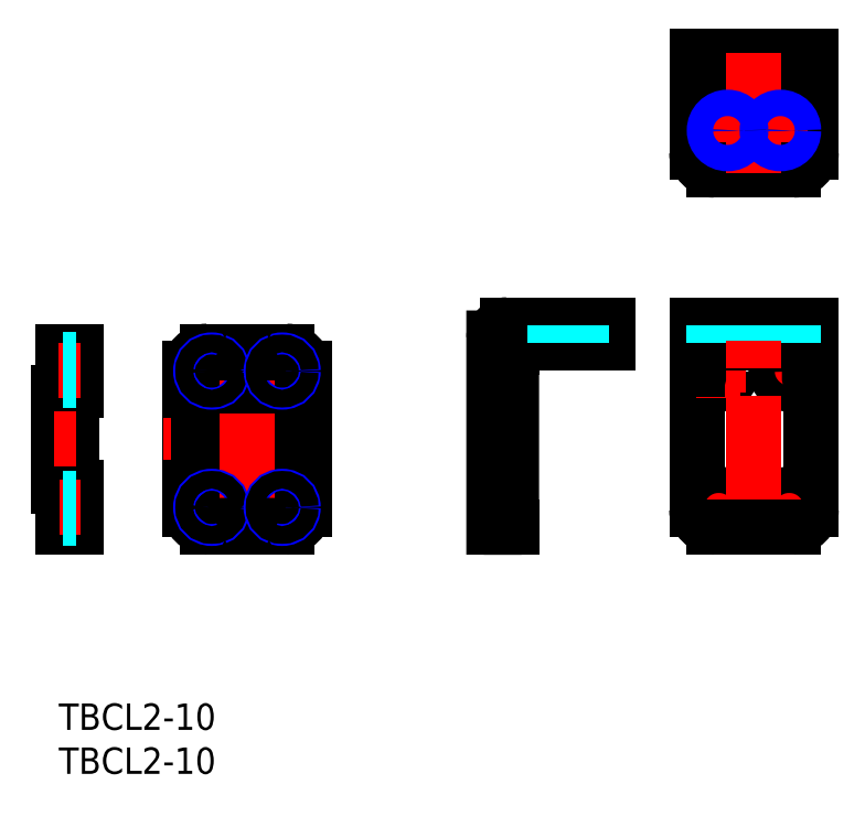
<metadata>
{"format":"dxf","ext":"dxf","renderer":"ezdxf+matplotlib","layout":"modelspace","background":"white","min_lineweight":24,"dpi":150}
</metadata>
<code>
0
SECTION
2
ENTITIES
0
INSERT
8
MSM_CONTINUOUS
2
*U53
10
0
20
0
30
0
0
INSERT
8
MSM_CONTINUOUS
2
*U54
10
0
20
0
30
0
0
LINE
8
MSM_CONTINUOUS
10
14.87
20
38.04
30
0
11
14.87
21
22.04
31
0
0
LINE
8
MSM_CONTINUOUS
10
27.87
20
22.04
30
0
11
27.87
21
38.04
31
0
0
LINE
8
MSM_CENTER
10
25.37
20
40.3
30
0
11
25.37
21
35.28
31
0
0
LINE
8
MSM_CENTER
10
17.37
20
40.3
30
0
11
17.37
21
35.28
31
0
0
ARC
8
MSM_CONTINUOUS
10
16.87
20
38.04
30
0
40
2
50
90
51
180
0
ARC
8
MSM_CONTINUOUS
10
25.87
20
22.04
30
0
40
2
50
270
51
0
0
LINE
8
MSM_CENTER
10
14.87
20
37.79
30
0
11
27.88
21
37.79
31
0
0
LINE
8
MSM_CENTER
10
11.87
20
30.04
30
0
11
30.87
21
30.04
31
0
0
LINE
8
MSM_CONTINUOUS
10
26.87
20
35.54
30
0
11
26.87
21
24.54
31
0
0
LINE
8
MSM_CONTINUOUS
10
25.87
20
35.54
30
0
11
25.87
21
24.54
31
0
0
LINE
8
MSM_CONTINUOUS
10
24.87
20
35.54
30
0
11
24.87
21
24.54
31
0
0
LINE
8
MSM_CONTINUOUS
10
23.87
20
35.54
30
0
11
23.87
21
24.54
31
0
0
LINE
8
MSM_CONTINUOUS
10
22.87
20
35.54
30
0
11
22.87
21
24.54
31
0
0
LINE
8
MSM_CONTINUOUS
10
21.87
20
35.54
30
0
11
21.87
21
24.54
31
0
0
LINE
8
MSM_CONTINUOUS
10
20.87
20
35.54
30
0
11
20.87
21
24.54
31
0
0
LINE
8
MSM_CONTINUOUS
10
19.87
20
35.54
30
0
11
19.87
21
24.54
31
0
0
LINE
8
MSM_CONTINUOUS
10
18.87
20
35.54
30
0
11
18.87
21
24.54
31
0
0
LINE
8
MSM_CONTINUOUS
10
17.87
20
35.54
30
0
11
17.87
21
24.54
31
0
0
LINE
8
MSM_CONTINUOUS
10
16.87
20
35.54
30
0
11
16.87
21
24.54
31
0
0
LINE
8
MSM_CONTINUOUS
10
15.87
20
35.54
30
0
11
15.87
21
24.54
31
0
0
LINE
8
MSM_CENTER
10
17.37
20
24.8
30
0
11
17.37
21
19.78
31
0
0
LINE
8
MSM_CENTER
10
25.37
20
24.8
30
0
11
25.37
21
19.78
31
0
0
LINE
8
MSM_CENTER
10
14.87
20
22.29
30
0
11
27.88
21
22.29
31
0
0
LINE
8
MSM_CONTINUOUS
10
1.97
20
40.04
30
0
11
0.5
21
40.04
31
0
0
LINE
8
MSM_CONTINUOUS
10
1.97
20
40.04
30
0
11
1.97
21
35.54
31
0
0
LINE
8
MSM_CONTINUOUS
10
1.47
20
35.34
30
0
11
1.47
21
24.74
31
0
0
LINE
8
MSM_CONTINUOUS
10
2
20
24.54
30
0
11
2
21
20.04
31
0
0
LINE
8
MSM_CONTINUOUS
10
2
20
20.04
30
0
11
0.5
21
20.04
31
0
0
LINE
8
MSM_CONTINUOUS
10
0.5
20
20.04
30
0
11
0.5
21
24.54
31
0
0
LINE
8
MSM_CONTINUOUS
10
3e-16
20
24.74
30
0
11
3e-16
21
35.34
31
0
0
LINE
8
MSM_CONTINUOUS
10
0.5
20
35.54
30
0
11
0.5
21
40.04
31
0
0
LINE
8
MSM_DASHED
10
0.5
20
35.54
30
0
11
1.67
21
35.54
31
0
0
LINE
8
MSM_DASHED
10
0.5
20
24.54
30
0
11
1.644
21
24.54
31
0
0
LINE
8
MSM_DASHED
10
1.97
20
39.04
30
0
11
0.5
21
39.04
31
0
0
LINE
8
MSM_DASHED
10
1.97
20
36.54
30
0
11
0.5
21
36.54
31
0
0
LINE
8
MSM_DASHED
10
2
20
21.04
30
0
11
0.5
21
21.04
31
0
0
LINE
8
MSM_DASHED
10
2
20
23.54
30
0
11
0.5
21
23.54
31
0
0
LINE
8
MSM_CONTINUOUS
10
27.87
20
24.54
30
0
11
14.87
21
24.54
31
0
0
LINE
8
MSM_CONTINUOUS
10
27.87
20
35.54
30
0
11
14.87
21
35.54
31
0
0
LINE
8
MSM_CONTINUOUS
10
18.13
20
40.04
30
0
11
16.87
21
40.04
31
0
0
LINE
8
MSM_CONTINUOUS
10
25.87
20
40.04
30
0
11
24.62
21
40.04
31
0
0
LINE
8
MSM_CONTINUOUS
10
16.87
20
20.04
30
0
11
18.13
21
20.04
31
0
0
LINE
8
MSM_CONTINUOUS
10
1.97
20
35.54
30
0
11
1.67
21
35.54
31
0
0
ARC
8
MSM_CONTINUOUS
10
1.67
20
35.34
30
0
40
0.2
50
90
51
180
0
LINE
8
MSM_CONTINUOUS
10
2
20
24.54
30
0
11
1.644
21
24.54
31
0
0
ARC
8
MSM_CONTINUOUS
10
1.672
20
24.74
30
0
40
0.202
50
180
51
262
0
LINE
8
MSM_CONTINUOUS
10
3e-16
20
35.34
30
0
11
0.3
21
35.34
31
0
0
ARC
8
MSM_CONTINUOUS
10
0.3
20
35.54
30
0
40
0.2
50
270
51
0
0
LINE
8
MSM_CONTINUOUS
10
3e-16
20
24.74
30
0
11
0.3
21
24.74
31
0
0
ARC
8
MSM_CONTINUOUS
10
0.3
20
24.54
30
0
40
0.2
50
1.221e-11
51
90
0
LINE
8
MSM_CENTER
10
-0.5
20
30.04
30
0
11
1.97
21
30.04
31
0
0
LINE
8
MSM_CENTER
10
0.03
20
22.29
30
0
11
2.5
21
22.29
31
0
0
LINE
8
MSM_CENTER
10
3e-16
20
37.79
30
0
11
2.47
21
37.79
31
0
0
LINE
8
MSM_CENTER
10
21.37
20
17.04
30
0
11
21.37
21
43.04
31
0
0
LINE
8
MSM_CONTINUOUS
10
72.48
20
22.04
30
0
11
72.48
21
36.54
31
0
0
LINE
8
MSM_CONTINUOUS
10
85.48
20
22.04
30
0
11
85.48
21
36.54
31
0
0
CIRCLE
8
MSM_CONTINUOUS
10
74.98
20
37.79
30
0
40
1.5
0
LINE
8
MSM_CENTER
10
74.98
20
40.3
30
0
11
74.98
21
35.28
31
0
0
LINE
8
MSM_CENTER
10
72.47
20
37.79
30
0
11
77.48
21
37.79
31
0
0
LINE
8
MSM_CENTER
10
82.98
20
40.3
30
0
11
82.98
21
35.28
31
0
0
LINE
8
MSM_CENTER
10
80.47
20
37.79
30
0
11
85.48
21
37.79
31
0
0
LINE
8
MSM_CENTER
10
74.98
20
24.8
30
0
11
74.98
21
19.78
31
0
0
LINE
8
MSM_CENTER
10
72.47
20
22.29
30
0
11
77.48
21
22.29
31
0
0
LINE
8
MSM_CENTER
10
82.98
20
24.8
30
0
11
82.98
21
19.78
31
0
0
LINE
8
MSM_CENTER
10
80.47
20
22.29
30
0
11
85.48
21
22.29
31
0
0
CIRCLE
8
MSM_CONTINUOUS
10
82.98
20
37.79
30
0
40
1.5
0
CIRCLE
8
MSM_CONTINUOUS
10
74.98
20
22.29
30
0
40
1.5
0
CIRCLE
8
MSM_CONTINUOUS
10
82.98
20
22.29
30
0
40
1.5
0
LINE
8
MSM_CONTINUOUS
10
72.48
20
73.63
30
0
11
72.48
21
62.63
31
0
0
LINE
8
MSM_CENTER
10
75.98
20
40.34
30
0
11
75.98
21
43.54
31
0
0
LINE
8
MSM_CENTER
10
81.98
20
40.34
30
0
11
81.98
21
43.54
31
0
0
LINE
8
MSM_CENTER
10
57.93
20
40.44
30
0
11
57.93
21
45.34
31
0
0
LINE
8
MSM_CONTINUOUS
10
62.43
20
43.04
30
0
11
62.43
21
41.04
31
0
0
LINE
8
MSM_CONTINUOUS
10
49.43
20
20.04
30
0
11
49.43
21
41.54
31
0
0
ARC
8
MSM_CONTINUOUS
10
86.78
20
37.29
30
0
40
1.5
50
150.1
51
209.9
0
ARC
8
MSM_CONTINUOUS
10
71.18
20
37.29
30
0
40
1.5
50
330.1
51
29.93
0
LINE
8
MSM_CONTINUOUS
10
72.48
20
38.04
30
0
11
72.48
21
43.04
31
0
0
LINE
8
MSM_CONTINUOUS
10
85.48
20
38.04
30
0
11
85.48
21
43.04
31
0
0
LINE
8
MSM_CENTER
10
75.98
20
62.63
30
0
11
75.98
21
67.64
31
0
0
LINE
8
MSM_CENTER
10
73.48
20
65.13
30
0
11
84.48
21
65.13
31
0
0
LINE
8
MSM_CONTINUOUS
10
72.48
20
71.63
30
0
11
85.48
21
71.63
31
0
0
LINE
8
MSM_CONTINUOUS
10
72.48
20
73.63
30
0
11
85.48
21
73.63
31
0
0
LINE
8
MSM_CONTINUOUS
10
85.48
20
73.63
30
0
11
85.48
21
62.63
31
0
0
LINE
8
MSM_CENTER
10
81.98
20
62.63
30
0
11
81.98
21
67.64
31
0
0
ARC
8
MSM_CONTINUOUS
10
74.48
20
62.63
30
0
40
2
50
180
51
270
0
ARC
8
MSM_CONTINUOUS
10
83.48
20
62.63
30
0
40
2
50
270
51
0
0
ARC
8
MSM_CONTINUOUS
10
78.98
20
18.74
30
0
40
1.5
50
60.07
51
119.9
0
LINE
8
MSM_CONTINUOUS
10
74.48
20
60.63
30
0
11
83.48
21
60.63
31
0
0
LINE
8
MSM_CONTINUOUS
10
72.48
20
43.04
30
0
11
85.48
21
43.04
31
0
0
LINE
8
MSM_CONTINUOUS
10
72.48
20
41.04
30
0
11
85.48
21
41.04
31
0
0
LINE
8
MSM_DASHED
10
77.48
20
41.04
30
0
11
77.48
21
43.04
31
0
0
LINE
8
MSM_DASHED
10
74.48
20
41.04
30
0
11
74.48
21
43.04
31
0
0
LINE
8
MSM_DASHED
10
74.75
20
41.04
30
0
11
74.75
21
43.04
31
0
0
LINE
8
MSM_DASHED
10
77.21
20
41.04
30
0
11
77.21
21
43.04
31
0
0
LINE
8
MSM_DASHED
10
83.48
20
41.04
30
0
11
83.48
21
43.04
31
0
0
LINE
8
MSM_DASHED
10
80.48
20
41.04
30
0
11
80.48
21
43.04
31
0
0
LINE
8
MSM_DASHED
10
80.75
20
41.04
30
0
11
80.75
21
43.04
31
0
0
LINE
8
MSM_DASHED
10
83.21
20
41.04
30
0
11
83.21
21
43.04
31
0
0
LINE
8
MSM_CONTINUOUS
10
51.33
20
41.04
30
0
11
51.33
21
40.54
31
0
0
LINE
8
MSM_CONTINUOUS
10
51.33
20
40.54
30
0
11
51.43
21
40.54
31
0
0
LINE
8
MSM_DASHED
10
51.43
20
20.79
30
0
11
49.43
21
20.79
31
0
0
LINE
8
MSM_DASHED
10
51.43
20
23.79
30
0
11
49.43
21
23.79
31
0
0
LINE
8
MSM_DASHED
10
51.43
20
36.29
30
0
11
49.43
21
36.29
31
0
0
LINE
8
MSM_DASHED
10
51.43
20
39.29
30
0
11
49.43
21
39.29
31
0
0
LINE
8
MSM_CENTER
10
78.98
20
73.98
30
0
11
78.98
21
60.33
31
0
0
LINE
8
MSM_CENTER
10
48.43
20
22.29
30
0
11
52.43
21
22.29
31
0
0
LINE
8
MSM_CENTER
10
52.43
20
37.79
30
0
11
48.43
21
37.79
31
0
0
LINE
8
MSM_CENTER
10
78.98
20
19.04
30
0
11
78.98
21
44.04
31
0
0
ARC
8
MSM_CONTINUOUS
10
16.87
20
22.04
30
0
40
2
50
180
51
270
0
ARC
8
MSM_CONTINUOUS
10
25.87
20
38.04
30
0
40
2
50
8.142e-13
51
90
0
LINE
8
MSM_CONTINUOUS
10
23.13
20
40.04
30
0
11
19.62
21
40.04
31
0
0
LINE
8
MSM_CONTINUOUS
10
24.62
20
20.04
30
0
11
25.87
21
20.04
31
0
0
LINE
8
MSM_CONTINUOUS
10
19.62
20
20.04
30
0
11
23.13
21
20.04
31
0
0
CIRCLE
8
MSM_CONTINUOUS
10
81.98
20
65.13
30
0
40
1.23
0
CIRCLE
8
MSM_NARROW
10
81.98
20
65.13
30
0
40
1.5
0
CIRCLE
8
MSM_CONTINUOUS
10
75.98
20
65.13
30
0
40
1.23
0
CIRCLE
8
MSM_NARROW
10
75.98
20
65.13
30
0
40
1.5
0
CIRCLE
8
MSM_NARROW
10
17.37
20
37.79
30
0
40
1.25
0
CIRCLE
8
MSM_CONTINUOUS
10
17.37
20
37.79
30
0
40
1.006
0
CIRCLE
8
MSM_NARROW
10
25.37
20
37.79
30
0
40
1.25
0
CIRCLE
8
MSM_CONTINUOUS
10
25.37
20
37.79
30
0
40
1.006
0
CIRCLE
8
MSM_NARROW
10
17.37
20
22.29
30
0
40
1.25
0
CIRCLE
8
MSM_CONTINUOUS
10
17.37
20
22.29
30
0
40
1.006
0
CIRCLE
8
MSM_NARROW
10
25.37
20
22.29
30
0
40
1.25
0
CIRCLE
8
MSM_CONTINUOUS
10
25.37
20
22.29
30
0
40
1.006
0
LINE
8
MSM_DASHED
10
1.97
20
36.79
30
0
11
0.5
21
36.79
31
0
0
LINE
8
MSM_DASHED
10
1.97
20
38.8
30
0
11
0.5
21
38.8
31
0
0
LINE
8
MSM_DASHED
10
2
20
21.29
30
0
11
0.5
21
21.29
31
0
0
LINE
8
MSM_DASHED
10
2
20
23.3
30
0
11
0.5
21
23.3
31
0
0
LINE
8
MSM_CONTINUOUS
10
51.43
20
20.04
30
0
11
49.43
21
20.04
31
0
0
LINE
8
MSM_CONTINUOUS
10
62.43
20
43.04
30
0
11
50.93
21
43.04
31
0
0
ARC
8
MSM_CONTINUOUS
10
50.93
20
41.54
30
0
40
1.5
50
90
51
180
0
LINE
8
MSM_CONTINUOUS
10
51.43
20
20.04
30
0
11
51.43
21
40.54
31
0
0
LINE
8
MSM_CONTINUOUS
10
62.43
20
41.04
30
0
11
51.33
21
41.04
31
0
0
LINE
8
MSM_CONTINUOUS
10
74.48
20
20.04
30
0
11
78.23
21
20.04
31
0
0
ARC
8
MSM_CONTINUOUS
10
83.48
20
22.04
30
0
40
2
50
270
51
0
0
ARC
8
MSM_CONTINUOUS
10
74.48
20
22.04
30
0
40
2
50
180
51
270
0
LINE
8
MSM_DASHED
10
56.43
20
41.04
30
0
11
56.43
21
43.04
31
0
0
LINE
8
MSM_DASHED
10
56.7
20
41.04
30
0
11
56.7
21
43.04
31
0
0
LINE
8
MSM_DASHED
10
59.43
20
41.04
30
0
11
59.43
21
43.04
31
0
0
LINE
8
MSM_DASHED
10
59.16
20
41.04
30
0
11
59.16
21
43.04
31
0
0
LINE
8
MSM_CONTINUOUS
10
79.72
20
20.04
30
0
11
83.48
21
20.04
31
0
0
ARC
8
MSM_CONTINUOUS
10
18.87
20
41.34
30
0
40
1.5
50
240.1
51
299.9
0
ARC
8
MSM_CONTINUOUS
10
23.87
20
41.34
30
0
40
1.5
50
240.1
51
299.9
0
ARC
8
MSM_CONTINUOUS
10
18.87
20
18.74
30
0
40
1.5
50
60.07
51
119.9
0
ARC
8
MSM_CONTINUOUS
10
23.87
20
18.74
30
0
40
1.5
50
60.07
51
119.9
0
ENDSEC
0
EOF

</code>
